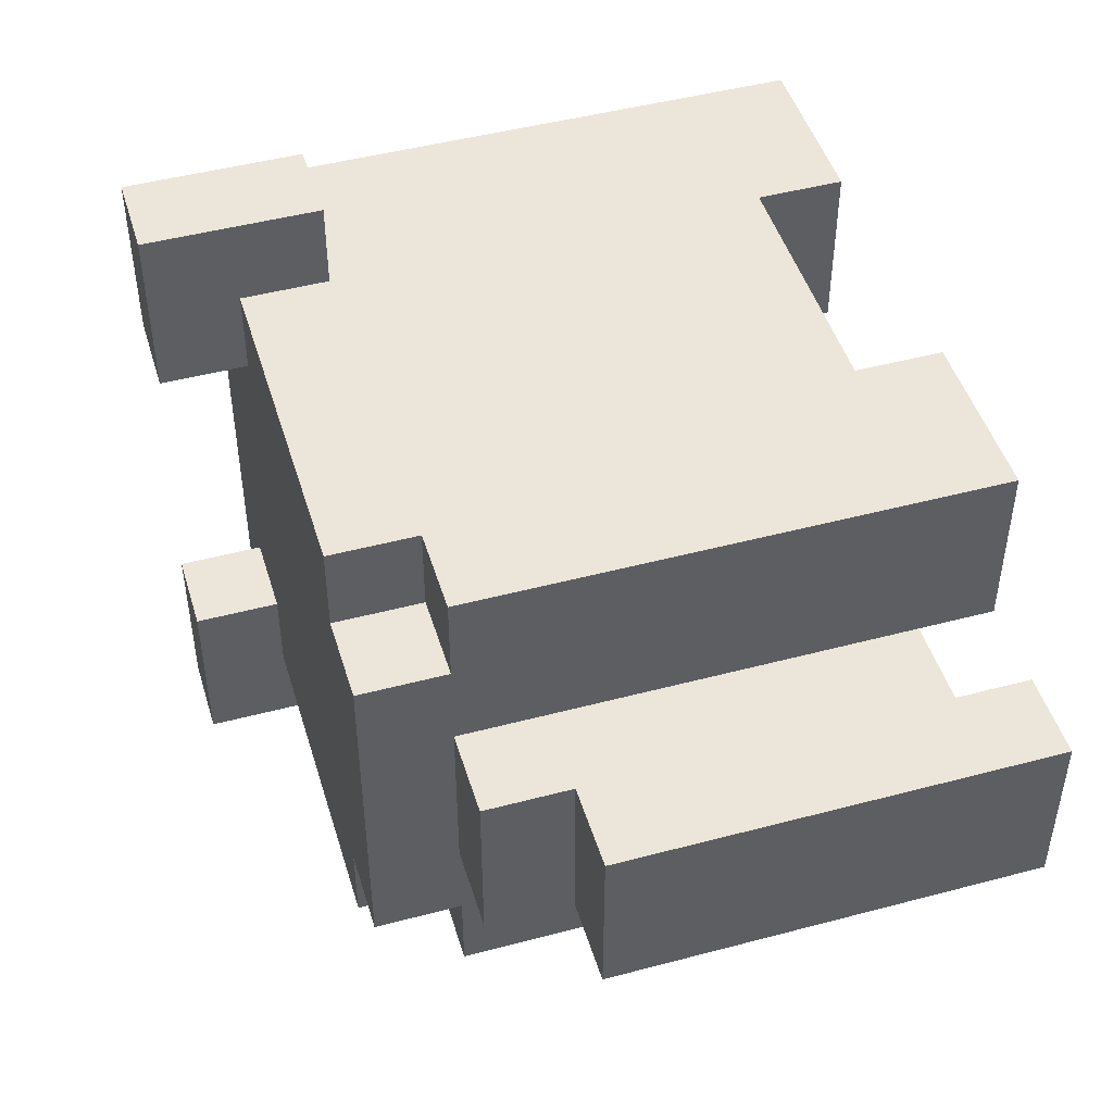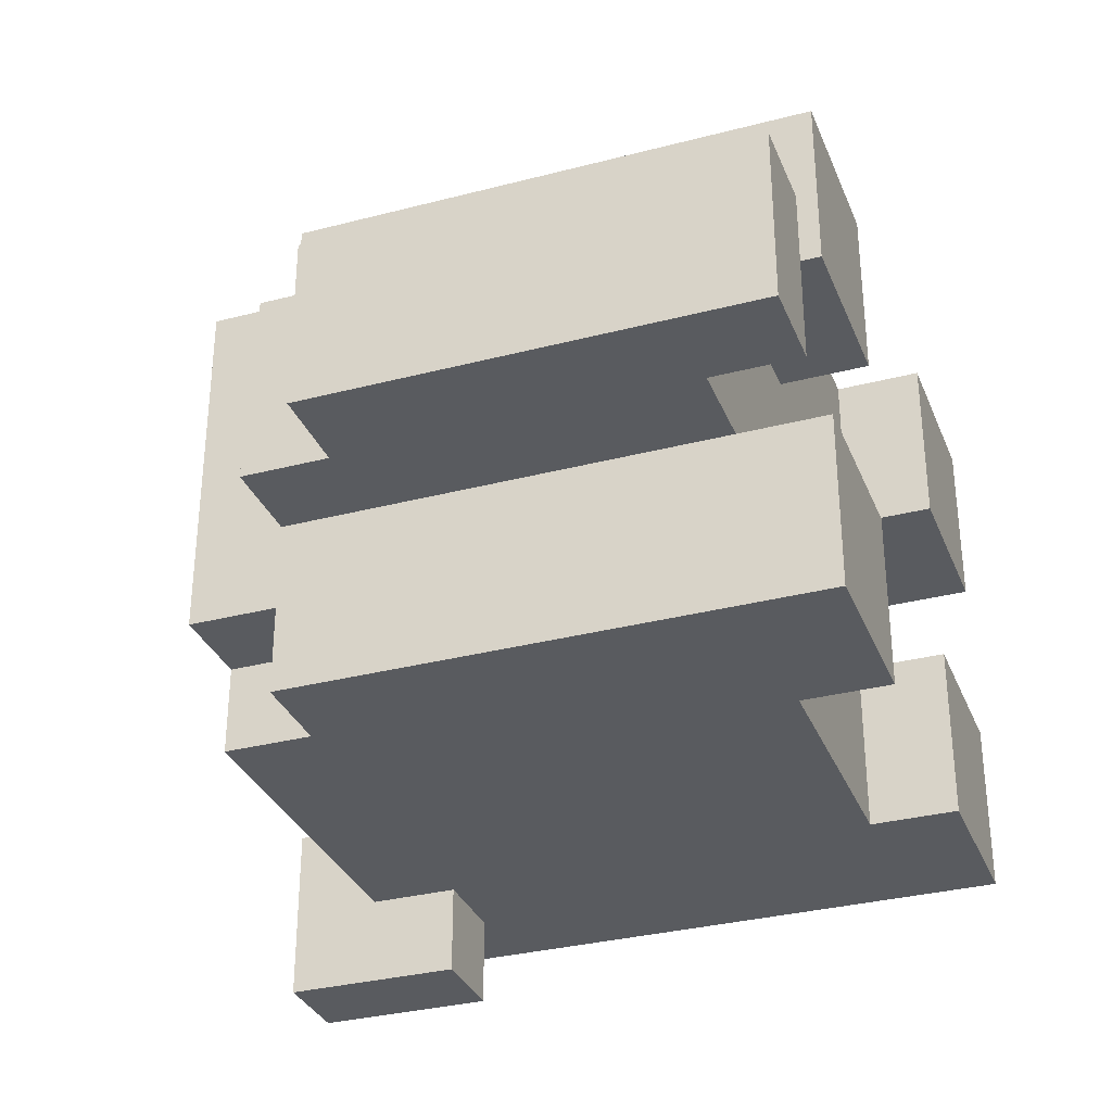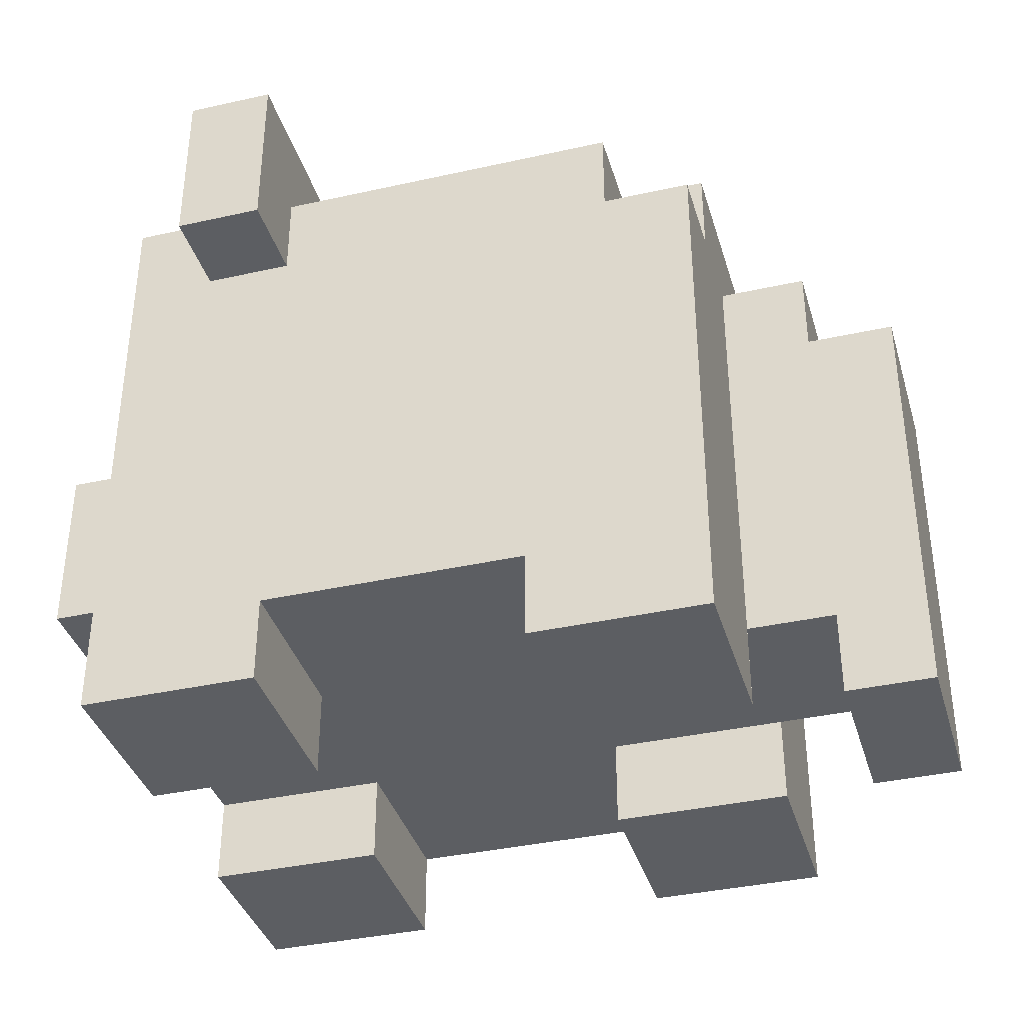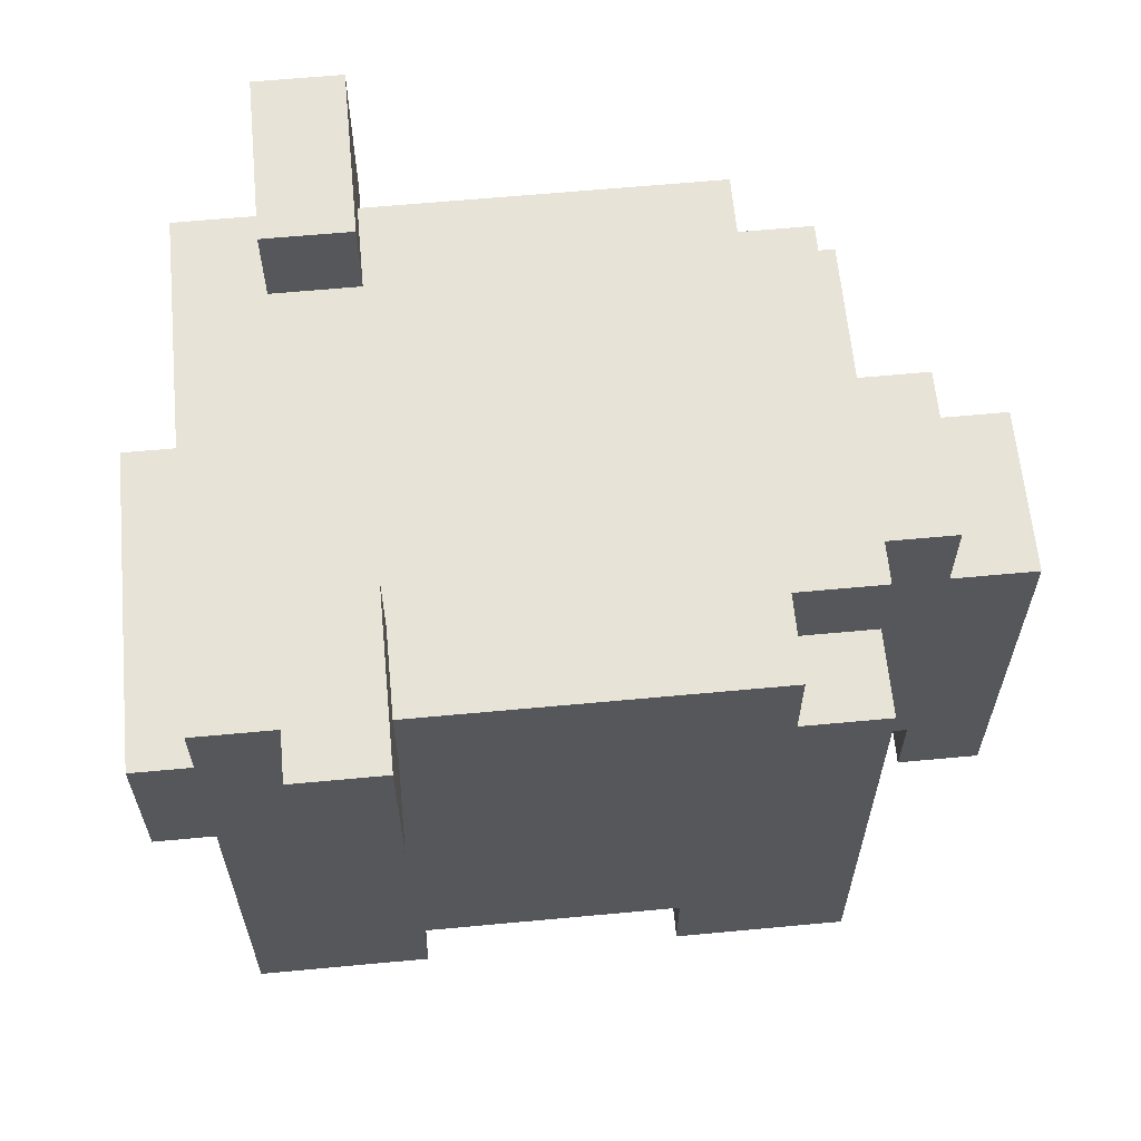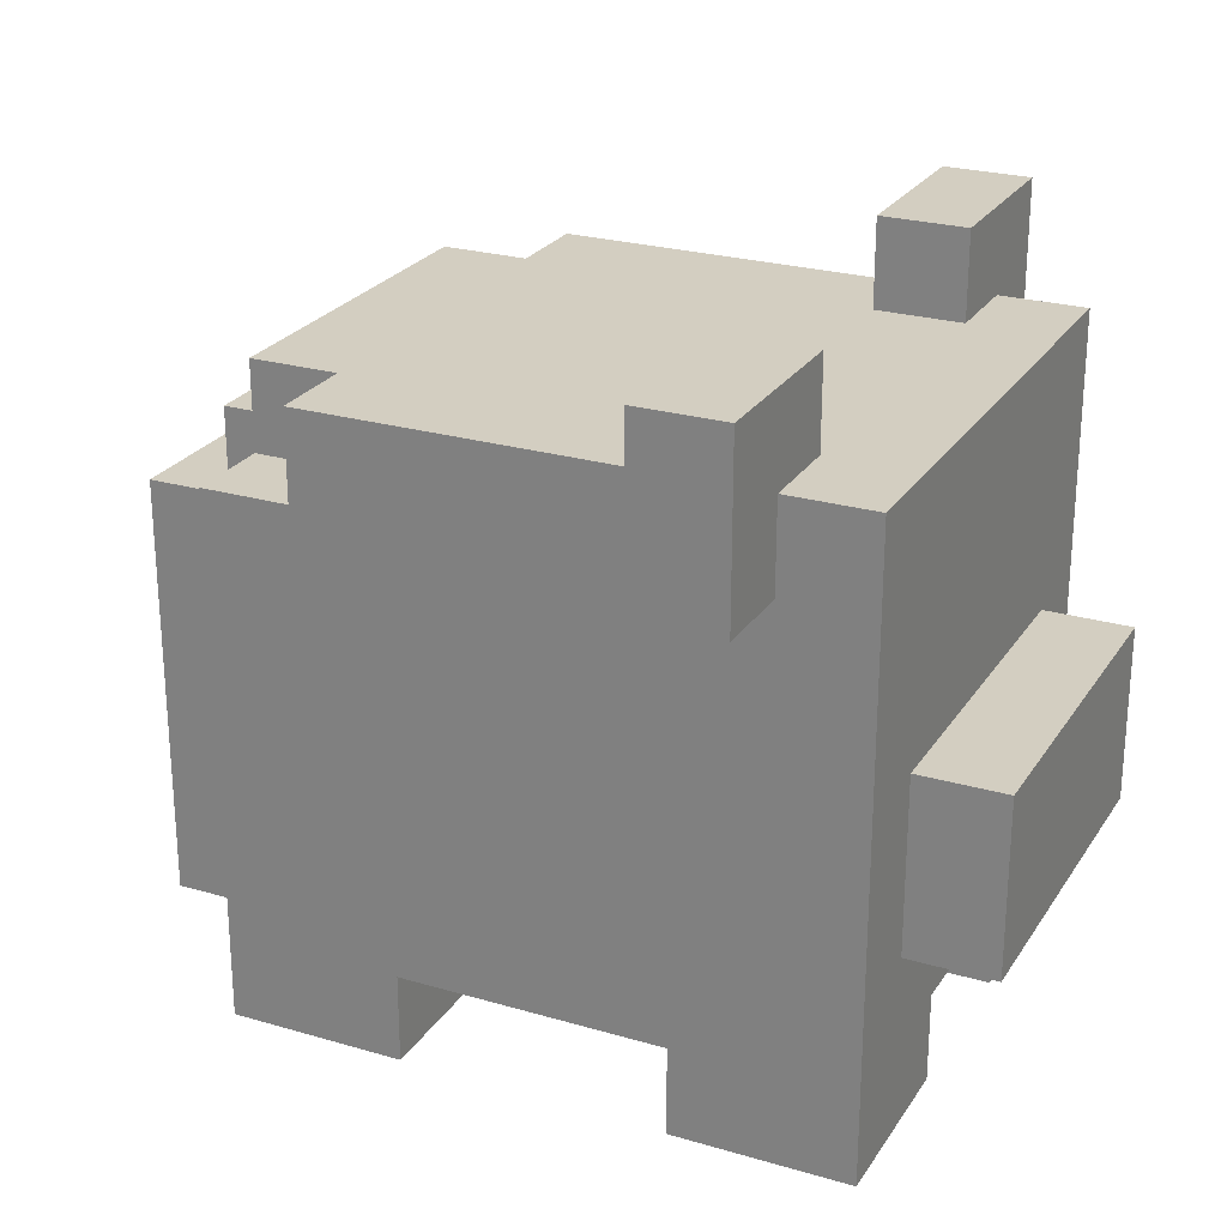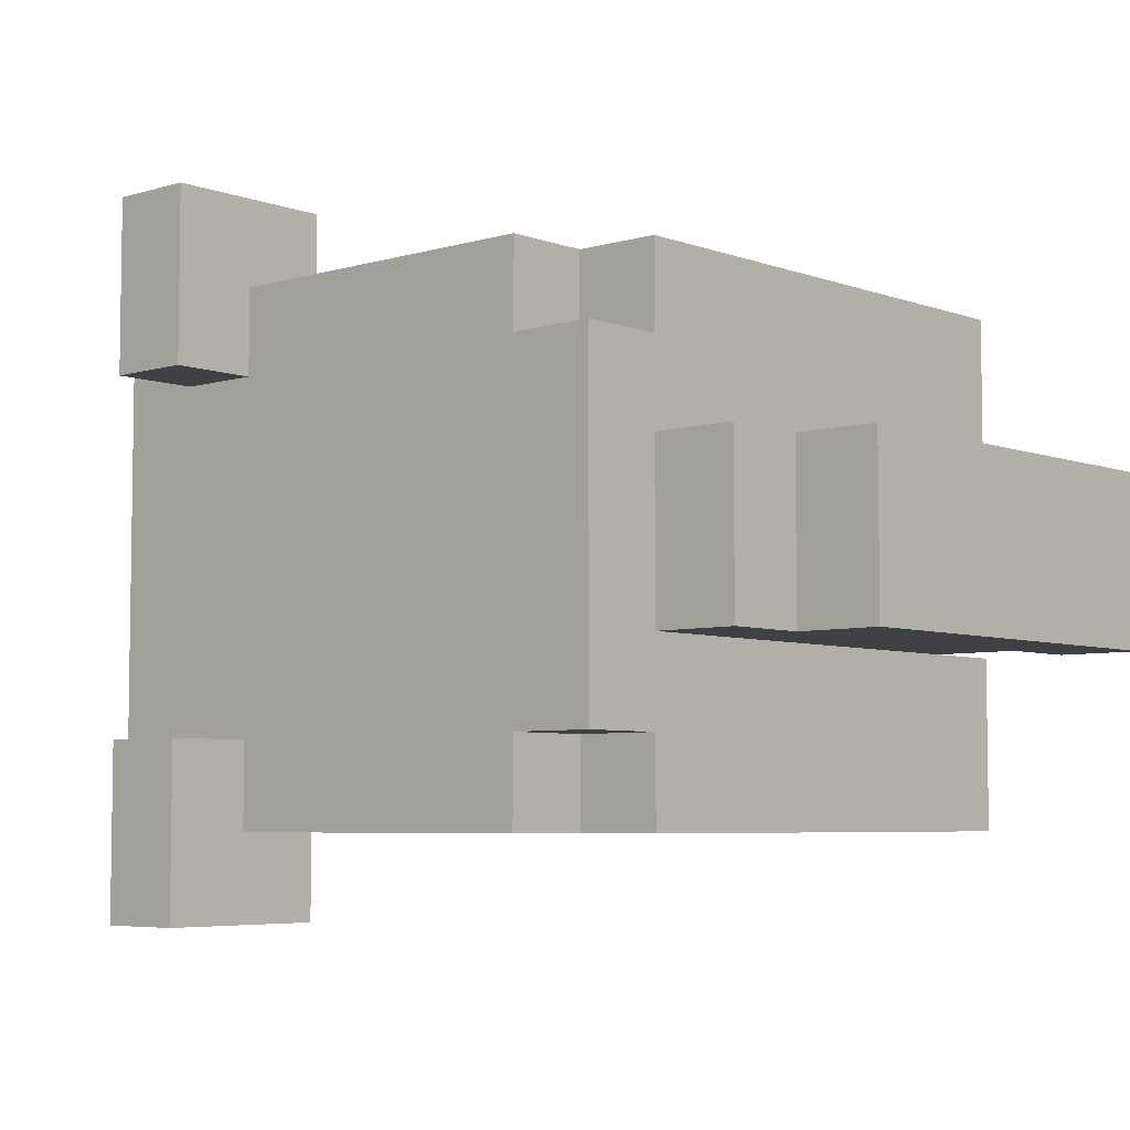
<metadata>
{"format":"obj","ext":"obj","renderer":"f3d","projection":"perspective","resolution":1024,"background":"white","views":[{"elev":47.2,"azim":-106.7,"up":"+Z"},{"elev":-32.5,"azim":-70.1,"up":"+Z"},{"elev":-37.4,"azim":-164.0,"up":"+Y"},{"elev":62.6,"azim":174.6,"up":"+Y"},{"elev":24.9,"azim":25.4,"up":"+Y"},{"elev":-5.6,"azim":-138.1,"up":"+Z"}]}
</metadata>
<code>
v -5 0 1
v -5 0 -1
v -5 1 1
v -5 1 -1
v -5 2 1
v -5 2 -1
v -5 3 1
v -5 3 -1
v -5 4 1
v -5 4 -1
v -5 5 1
v -5 5 -1
v -4 5 1
v -4 5 -1
v -4 6 1
v -4 6 -1
v -3 0 3
v -3 0 1
v -3 0 -1
v -3 0 -3
v -3 1 3
v -3 1 1
v -3 1 -1
v -3 1 -3
v -3 2 1
v -3 2 -1
v -3 3 1
v -3 3 -1
v -3 4 1
v -3 4 -1
v -3 5 1
v -3 5 -1
v -3 6 3
v -3 6 2
v -3 6 1
v -3 6 -1
v -3 6 -2
v -3 6 -3
v -3 7 2
v -3 7 -2
v -2 6 3
v -2 6 2
v -2 6 -2
v -2 6 -3
v -2 7 3
v -2 7 2
v -2 7 -2
v -2 7 -3
v 2 0 3
v 2 0 1
v 2 0 -1
v 2 0 -3
v 2 1 3
v 2 1 1
v 2 1 -1
v 2 1 -3
v 2 6 4
v 2 6 3
v 2 6 -3
v 2 6 -4
v 2 7 3
v 2 7 2
v 2 7 -2
v 2 7 -3
v 2 8 4
v 2 8 2
v 2 8 -2
v 2 8 -4
v -4 0 1
v -4 0 -1
v -4 1 1
v -4 1 -1
v -1 0 3
v -1 0 1
v -1 0 -1
v -1 0 -3
v -1 1 3
v -1 1 1
v -1 1 -1
v -1 1 -3
v 3 6 4
v 3 6 3
v 3 6 -3
v 3 6 -4
v 3 7 3
v 3 7 2
v 3 7 -2
v 3 7 -3
v 3 8 4
v 3 8 2
v 3 8 -2
v 3 8 -4
v 4 0 3
v 4 0 1
v 4 0 -1
v 4 0 -3
v 4 1 3
v 4 1 1
v 4 1 -1
v 4 1 -3
v 4 2 2
v 4 2 -2
v 4 4 3
v 4 4 2
v 4 4 1
v 4 4 -0
v 4 4 -1
v 4 4 -2
v 4 4 -3
v 4 5 3
v 4 5 2
v 4 5 1
v 4 5 -1
v 4 5 -2
v 4 5 -3
v 4 6 3
v 4 6 2
v 4 6 1
v 4 6 -0
v 4 6 -1
v 4 6 -2
v 4 6 -3
v 4 7 3
v 4 7 1
v 4 7 -1
v 4 7 -3
v 5 2 2
v 5 2 -2
v 5 3 1
v 5 3 -1
v 5 4 2
v 5 4 1
v 5 4 -1
v 5 4 -2
v 2 6 4
v 2 8 4
v 3 6 4
v 3 8 4
v -3 0 3
v -3 1 3
v -3 6 3
v -2 1 3
v -2 4 3
v -2 6 3
v -2 7 3
v -1 0 3
v -1 1 3
v -1 4 3
v -1 6 3
v 0 1 3
v 0 2 3
v 0 6 3
v 0 7 3
v 2 0 3
v 2 1 3
v 2 2 3
v 2 3 3
v 2 4 3
v 2 5 3
v 2 6 3
v 2 7 3
v 3 3 3
v 3 4 3
v 3 5 3
v 3 6 3
v 3 7 3
v 4 0 3
v 4 1 3
v 4 4 3
v 4 5 3
v 4 6 3
v 4 7 3
v -3 6 2
v -3 7 2
v -2 6 2
v -2 7 2
v 4 2 2
v 4 4 2
v 5 2 2
v 5 4 2
v -5 0 1
v -5 1 1
v -5 2 1
v -5 3 1
v -5 4 1
v -5 5 1
v -4 0 1
v -4 1 1
v -4 5 1
v -4 6 1
v -3 1 1
v -3 2 1
v -3 3 1
v -3 4 1
v -3 5 1
v -3 6 1
v -3 0 -1
v -3 1 -1
v -2 1 -1
v -1 0 -1
v -1 1 -1
v 2 0 -1
v 2 1 -1
v 4 0 -1
v 4 1 -1
v 2 7 -2
v 2 8 -2
v 3 7 -2
v 3 8 -2
v 2 7 2
v 2 8 2
v 3 7 2
v 3 8 2
v -3 0 1
v -3 1 1
v -2 1 1
v -1 0 1
v -1 1 1
v 2 0 1
v 2 1 1
v 4 0 1
v 4 1 1
v -5 0 -1
v -5 1 -1
v -5 2 -1
v -5 3 -1
v -5 4 -1
v -5 5 -1
v -4 0 -1
v -4 1 -1
v -4 5 -1
v -4 6 -1
v -3 1 -1
v -3 2 -1
v -3 3 -1
v -3 4 -1
v -3 5 -1
v -3 6 -1
v -3 6 -2
v -3 7 -2
v -2 6 -2
v -2 7 -2
v 4 2 -2
v 4 4 -2
v 5 2 -2
v 5 4 -2
v -3 0 -3
v -3 1 -3
v -3 6 -3
v -2 6 -3
v -2 7 -3
v -1 0 -3
v -1 1 -3
v -1 4 -3
v 0 1 -3
v 0 2 -3
v 0 4 -3
v 0 6 -3
v 1 6 -3
v 1 7 -3
v 2 0 -3
v 2 1 -3
v 2 2 -3
v 2 3 -3
v 2 4 -3
v 2 5 -3
v 2 6 -3
v 2 7 -3
v 3 3 -3
v 3 4 -3
v 3 5 -3
v 3 6 -3
v 3 7 -3
v 4 0 -3
v 4 1 -3
v 4 4 -3
v 4 5 -3
v 4 6 -3
v 4 7 -3
v 2 6 -4
v 2 8 -4
v 3 6 -4
v 3 8 -4
v -3 0 3
v -1 0 3
v 2 0 3
v 4 0 3
v -5 0 1
v -4 0 1
v -3 0 1
v -1 0 1
v 2 0 1
v 4 0 1
v -5 0 -1
v -4 0 -1
v -3 0 -1
v -1 0 -1
v 2 0 -1
v 4 0 -1
v -3 0 -3
v -1 0 -3
v 2 0 -3
v 4 0 -3
v -1 1 3
v 0 1 3
v 2 1 3
v -4 1 1
v -3 1 1
v -2 1 1
v -1 1 1
v 0 1 1
v 2 1 1
v 4 1 1
v -4 1 -1
v -3 1 -1
v -2 1 -1
v -1 1 -1
v 0 1 -1
v 2 1 -1
v 4 1 -1
v -1 1 -3
v 0 1 -3
v 2 1 -3
v 4 2 2
v 5 2 2
v 4 2 -2
v 5 2 -2
v 2 6 4
v 3 6 4
v 2 6 3
v 3 6 3
v 2 6 -3
v 3 6 -3
v 2 6 -4
v 3 6 -4
v 4 4 2
v 5 4 2
v 4 4 1
v 5 4 1
v 4 4 -0
v 4 4 -1
v 5 4 -1
v 4 4 -2
v 5 4 -2
v -5 5 1
v -4 5 1
v -5 5 -1
v -4 5 -1
v -3 6 3
v -2 6 3
v -3 6 2
v -2 6 2
v -4 6 1
v -3 6 1
v -4 6 -1
v -3 6 -1
v -3 6 -2
v -2 6 -2
v -3 6 -3
v -2 6 -3
v -2 7 3
v 0 7 3
v 2 7 3
v 3 7 3
v 4 7 3
v -3 7 2
v -2 7 2
v 0 7 2
v 1 7 2
v 2 7 2
v 3 7 2
v 1 7 1
v 4 7 1
v 2 7 -1
v 4 7 -1
v -3 7 -2
v -2 7 -2
v 1 7 -2
v 2 7 -2
v 3 7 -2
v -2 7 -3
v 1 7 -3
v 2 7 -3
v 3 7 -3
v 4 7 -3
v 2 8 4
v 3 8 4
v 2 8 2
v 3 8 2
v 2 8 -2
v 3 8 -2
v 2 8 -4
v 3 8 -4
f 3 2 1
f 4 2 3
f 5 4 3
f 6 4 5
f 7 6 5
f 8 6 7
f 9 8 7
f 10 8 9
f 11 10 9
f 12 10 11
f 15 14 13
f 16 14 15
f 21 18 17
f 22 18 21
f 23 20 19
f 24 20 23
f 25 22 21
f 26 24 23
f 27 25 21
f 28 24 26
f 29 27 21
f 30 24 28
f 31 29 21
f 32 24 30
f 33 31 21
f 34 31 33
f 35 31 34
f 36 24 32
f 37 24 36
f 38 24 37
f 39 35 34
f 39 37 36
f 39 36 35
f 40 37 39
f 45 42 41
f 46 42 45
f 47 44 43
f 48 44 47
f 53 50 49
f 54 50 53
f 55 52 51
f 56 52 55
f 61 58 57
f 64 60 59
f 65 62 61
f 65 61 57
f 66 62 65
f 67 64 63
f 68 60 64
f 68 64 67
f 69 70 71
f 71 70 72
f 73 74 77
f 77 74 78
f 75 76 79
f 79 76 80
f 81 82 85
f 83 84 88
f 85 86 89
f 81 85 89
f 89 86 90
f 87 88 91
f 88 84 92
f 91 88 92
f 93 94 97
f 97 94 98
f 95 96 99
f 99 96 100
f 97 98 101
f 98 99 101
f 99 100 101
f 101 100 102
f 97 101 103
f 103 101 104
f 102 100 108
f 108 100 109
f 103 104 110
f 104 105 111
f 110 104 111
f 105 106 112
f 111 105 112
f 106 107 113
f 107 108 113
f 108 109 114
f 113 108 114
f 114 109 115
f 110 111 116
f 111 112 117
f 116 111 117
f 112 106 118
f 117 112 118
f 106 113 119
f 118 106 119
f 113 114 120
f 119 113 120
f 114 115 121
f 120 114 121
f 121 115 122
f 116 117 123
f 117 118 123
f 118 119 124
f 123 118 124
f 119 120 124
f 121 122 125
f 124 120 125
f 120 121 125
f 125 122 126
f 127 128 129
f 129 128 130
f 127 129 131
f 129 130 132
f 131 129 132
f 130 128 133
f 132 130 133
f 133 128 134
f 137 136 135
f 138 136 137
f 142 140 139
f 142 141 140
f 143 141 142
f 144 141 143
f 146 142 139
f 147 143 142
f 147 142 146
f 148 145 144
f 148 143 147
f 148 144 143
f 149 145 148
f 150 148 147
f 150 149 148
f 151 149 150
f 152 145 149
f 152 149 151
f 153 145 152
f 155 151 150
f 156 152 151
f 156 153 152
f 156 151 155
f 157 153 156
f 158 153 157
f 159 153 158
f 160 153 159
f 161 153 160
f 162 156 155
f 162 157 156
f 162 158 157
f 163 159 158
f 163 158 162
f 164 160 159
f 164 159 163
f 165 160 164
f 167 155 154
f 168 163 162
f 168 155 167
f 168 162 155
f 169 164 163
f 169 163 168
f 170 165 164
f 170 164 169
f 171 166 165
f 171 165 170
f 172 166 171
f 175 174 173
f 176 174 175
f 179 178 177
f 180 178 179
f 187 182 181
f 188 183 182
f 188 182 187
f 189 186 185
f 191 183 188
f 192 184 183
f 192 183 191
f 193 185 184
f 193 184 192
f 194 189 185
f 194 185 193
f 195 190 189
f 195 189 194
f 196 190 195
f 199 198 197
f 200 199 197
f 201 199 200
f 204 203 202
f 205 203 204
f 208 207 206
f 209 207 208
f 210 211 212
f 212 211 213
f 214 215 216
f 214 216 217
f 217 216 218
f 219 220 221
f 221 220 222
f 223 224 229
f 224 225 230
f 229 224 230
f 227 228 231
f 230 225 233
f 225 226 234
f 233 225 234
f 226 227 235
f 234 226 235
f 227 231 236
f 235 227 236
f 231 232 237
f 236 231 237
f 237 232 238
f 239 240 241
f 241 240 242
f 243 244 245
f 245 244 246
f 248 249 250
f 247 248 252
f 250 251 253
f 252 248 253
f 248 250 253
f 253 251 254
f 253 254 255
f 255 254 256
f 254 251 257
f 256 254 257
f 257 251 258
f 256 257 259
f 258 251 259
f 257 258 259
f 259 251 260
f 255 256 262
f 256 259 263
f 259 260 263
f 262 256 263
f 263 260 264
f 264 260 265
f 265 260 266
f 266 260 267
f 267 260 268
f 262 263 269
f 263 264 269
f 264 265 269
f 265 266 270
f 269 265 270
f 266 267 271
f 270 266 271
f 271 267 272
f 261 262 274
f 269 270 275
f 274 262 275
f 262 269 275
f 270 271 276
f 275 270 276
f 271 272 277
f 276 271 277
f 272 273 278
f 277 272 278
f 278 273 279
f 280 281 282
f 282 281 283
f 290 285 284
f 291 285 290
f 292 287 286
f 293 287 292
f 294 289 288
f 295 289 294
f 300 297 296
f 301 297 300
f 302 299 298
f 303 299 302
f 310 305 304
f 311 306 305
f 311 305 310
f 312 306 311
f 314 309 308
f 314 308 307
f 315 309 314
f 316 310 309
f 316 309 315
f 317 313 312
f 317 310 316
f 317 312 311
f 317 311 310
f 318 313 317
f 319 313 318
f 320 313 319
f 321 318 317
f 322 319 318
f 322 318 321
f 323 319 322
f 326 325 324
f 327 325 326
f 330 329 328
f 331 329 330
f 334 333 332
f 335 333 334
f 336 337 338
f 338 337 339
f 338 339 340
f 340 339 341
f 341 339 342
f 341 342 343
f 343 342 344
f 345 346 347
f 347 346 348
f 349 350 351
f 351 350 352
f 353 354 355
f 355 354 356
f 357 358 359
f 359 358 360
f 361 362 367
f 362 363 368
f 367 362 368
f 368 363 369
f 369 363 370
f 364 365 371
f 369 370 372
f 370 371 372
f 366 367 372
f 367 368 372
f 368 369 372
f 371 365 373
f 372 371 373
f 372 373 374
f 374 373 375
f 366 372 376
f 372 374 376
f 376 374 377
f 377 374 378
f 374 375 379
f 378 374 379
f 379 375 380
f 377 378 381
f 378 379 382
f 381 378 382
f 382 379 383
f 380 375 384
f 384 375 385
f 386 387 388
f 388 387 389
f 390 391 392
f 392 391 393

</code>
